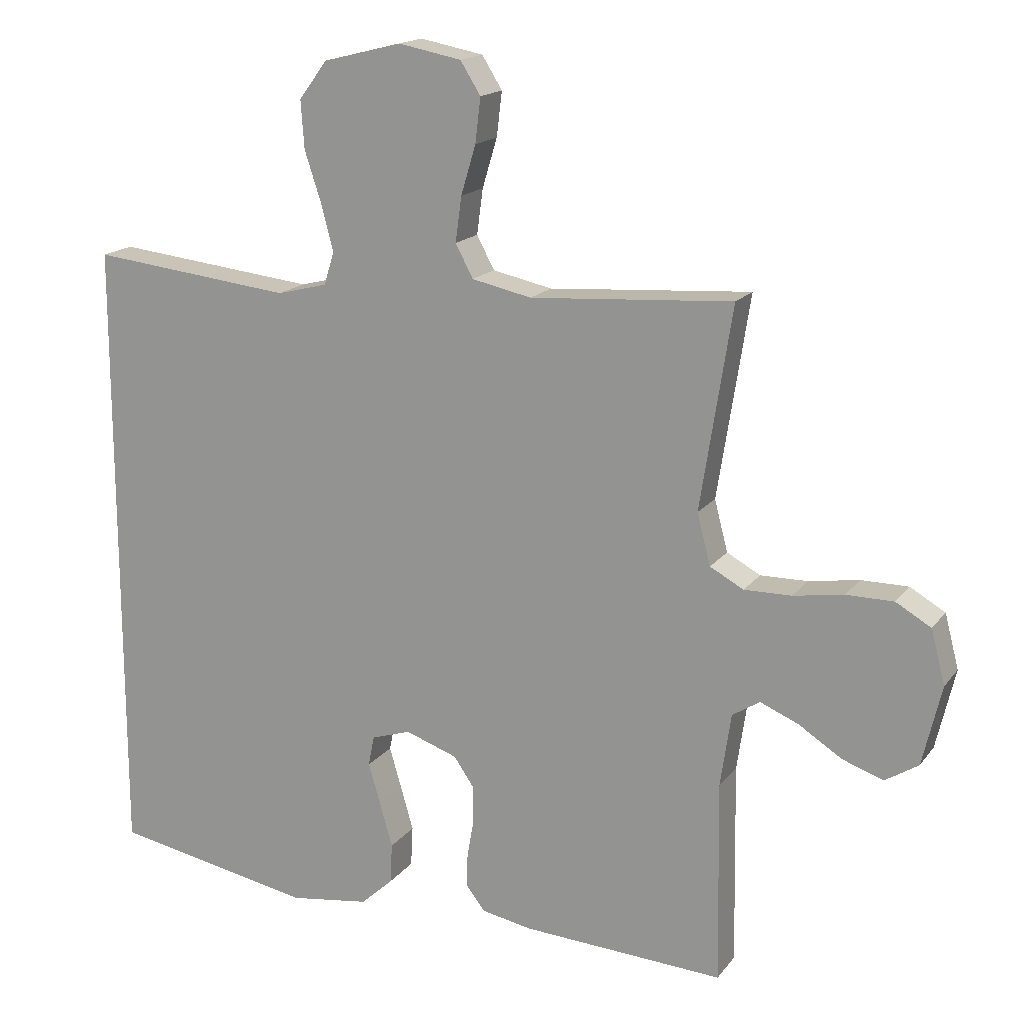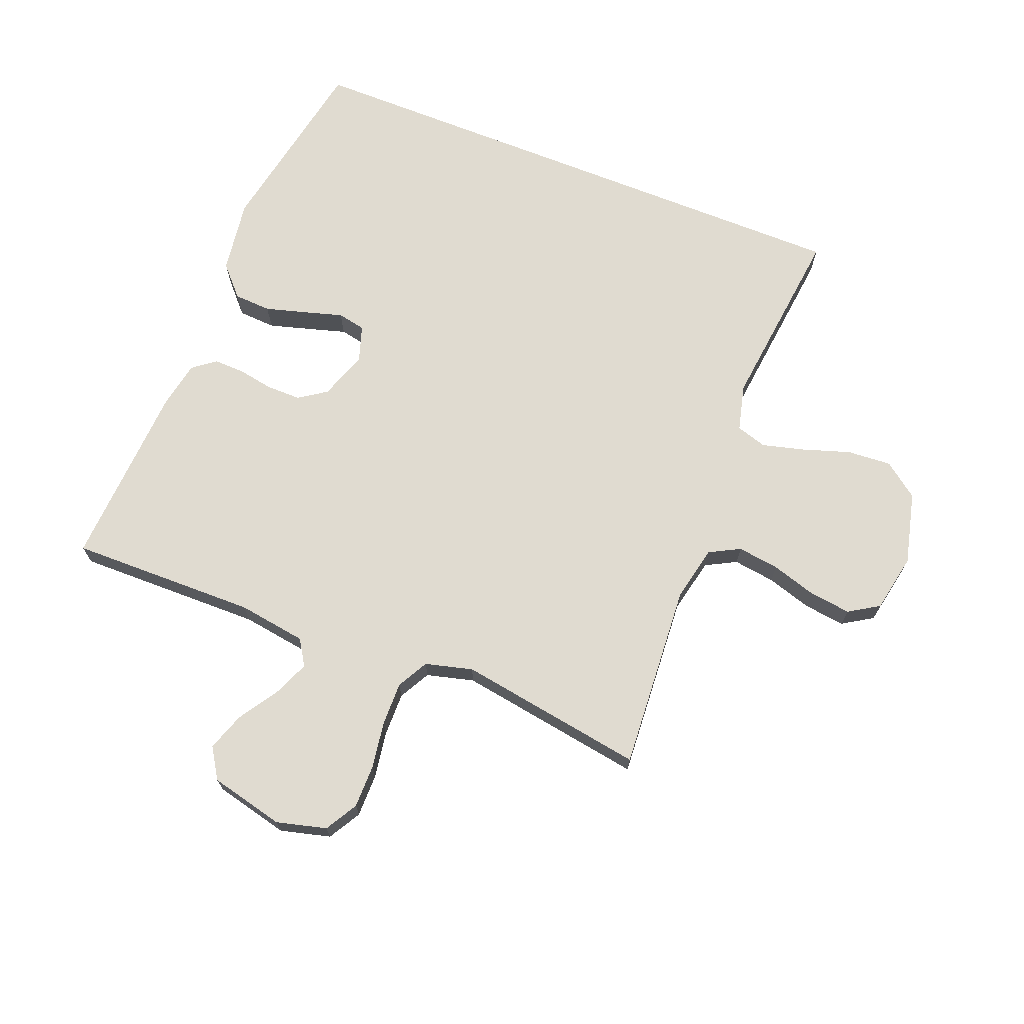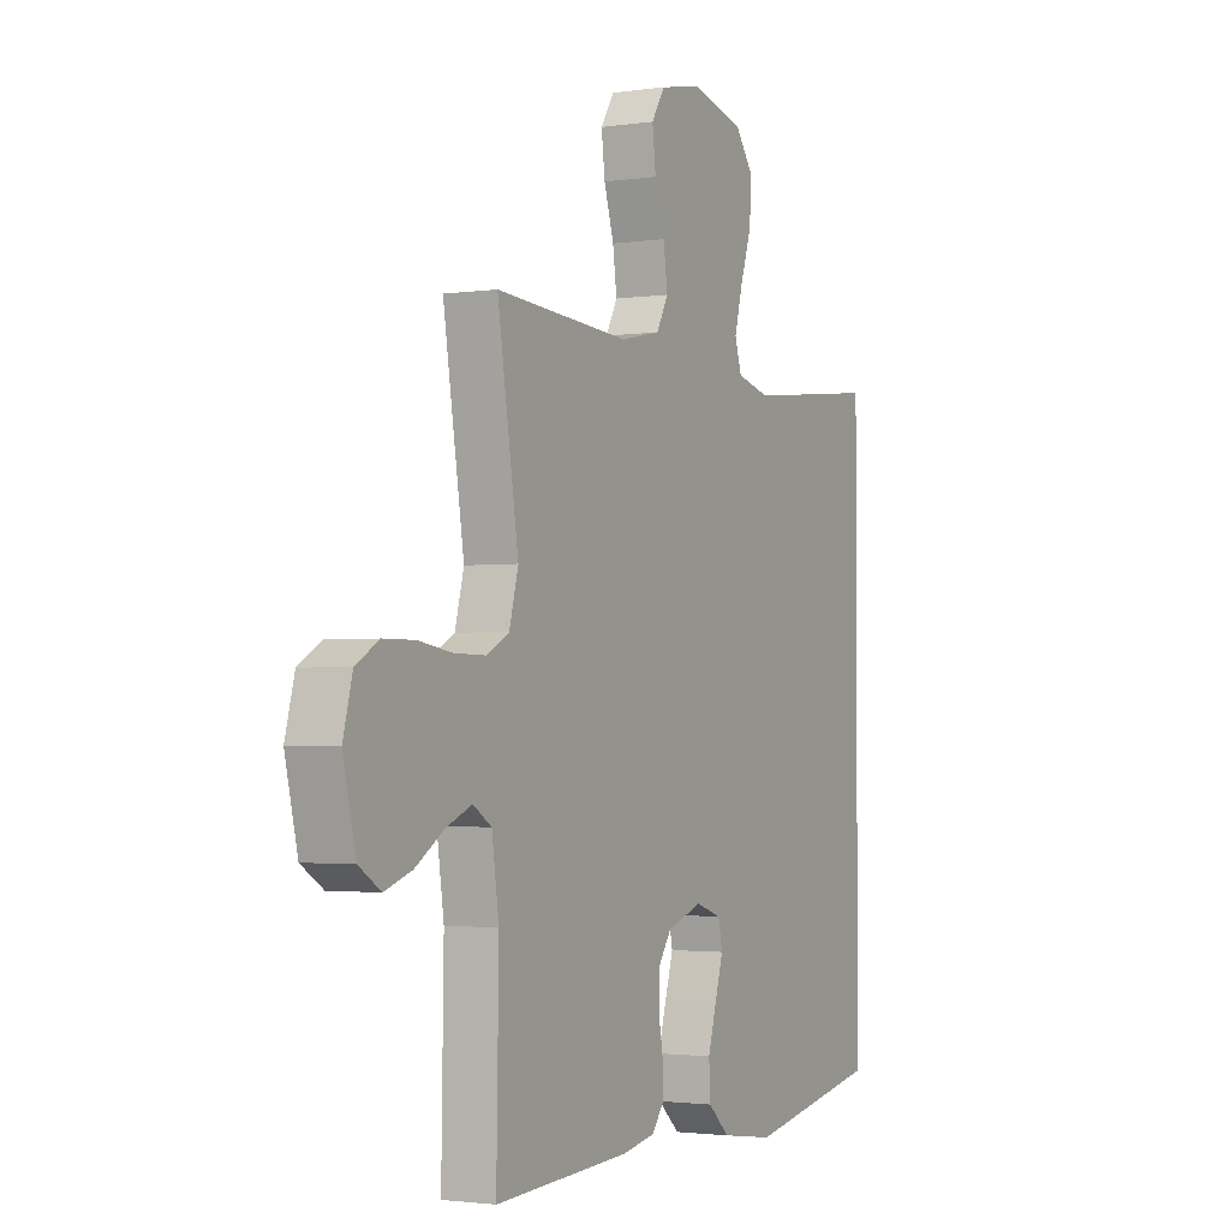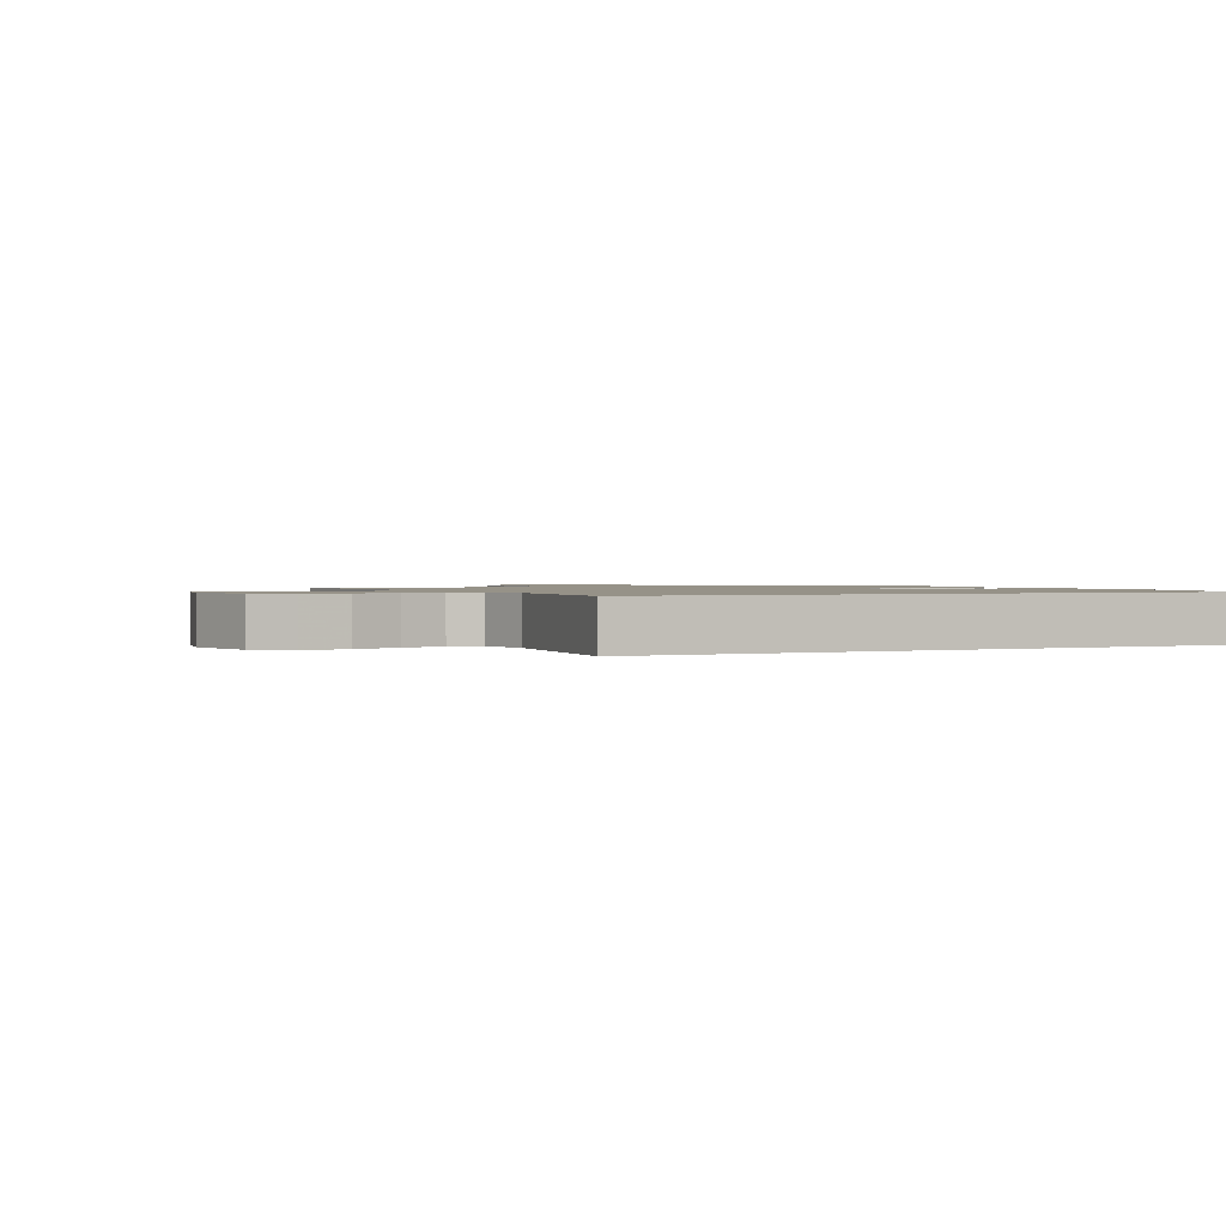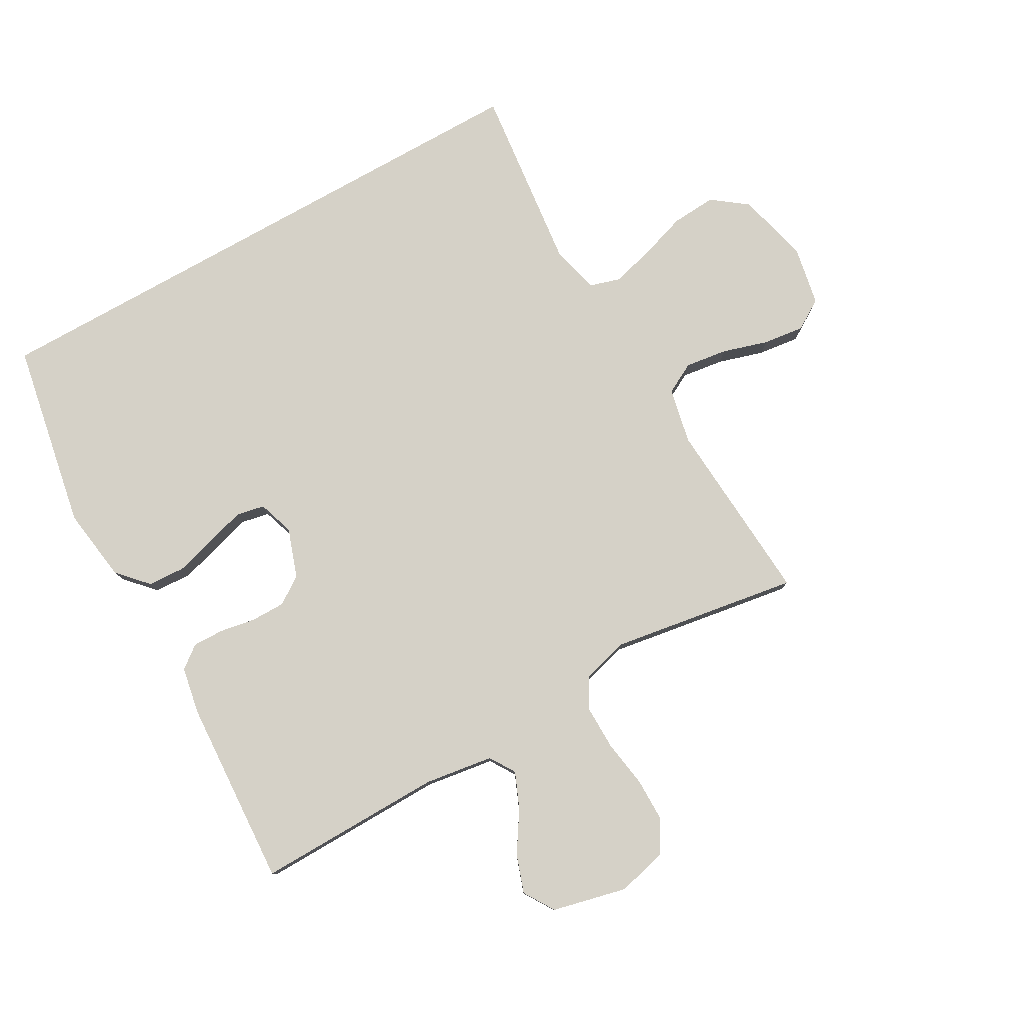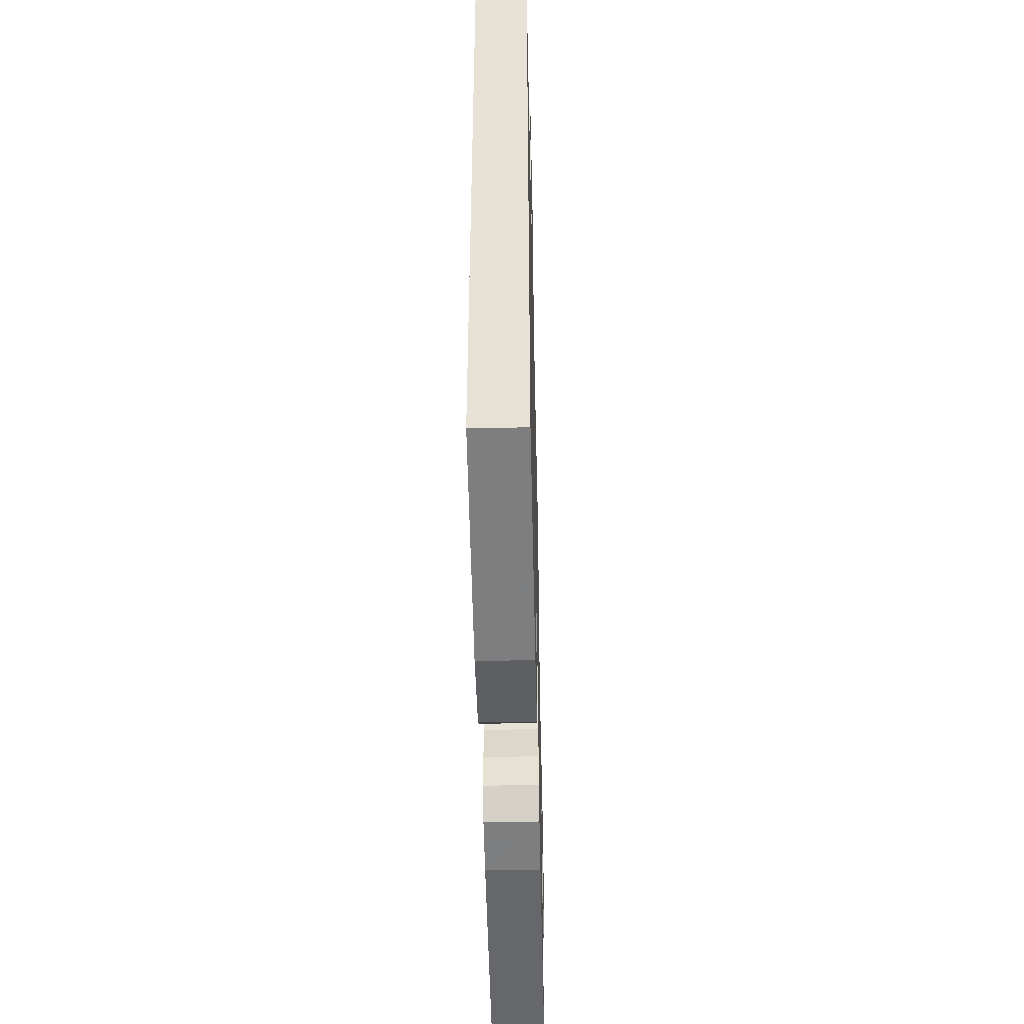
<metadata>
{"format":"obj","ext":"obj","renderer":"f3d","projection":"perspective","resolution":1024,"background":"white","views":[{"elev":16.7,"azim":-155.4,"up":"+Z"},{"elev":70.0,"azim":-68.3,"up":"+Y"},{"elev":-2.1,"azim":-62.3,"up":"+Z"},{"elev":1.2,"azim":64.6,"up":"+Y"},{"elev":79.1,"azim":-119.4,"up":"+Y"},{"elev":-48.8,"azim":91.3,"up":"+Z"}]}
</metadata>
<code>
v -0.5 0.07 -0.5
v -0.495 0.07 -0.2
v -0.511 0.07 -0.09
v -0.552 0.07 -0.064
v -0.609 0.07 -0.088
v -0.673 0.07 -0.129
v -0.734 0.07 -0.15
v -0.783 0.07 -0.119
v -0.811 0.07 0
v -0.79 0.07 0.08
v -0.738 0.07 0.11
v -0.668 0.07 0.11
v -0.593 0.07 0.098
v -0.523 0.07 0.097
v -0.473 0.07 0.124
v -0.453 0.07 0.2
v -0.5 0.07 0.5
v -0.2 0.07 0.479
v -0.111 0.07 0.498
v -0.085 0.07 0.547
v -0.094 0.07 0.614
v -0.116 0.07 0.687
v -0.124 0.07 0.753
v -0.094 0.07 0.801
v 0 0.07 0.819
v 0.116 0.07 0.79
v 0.158 0.07 0.734
v 0.153 0.07 0.663
v 0.128 0.07 0.587
v 0.11 0.07 0.519
v 0.125 0.07 0.47
v 0.2 0.07 0.451
v 0.5 0.07 0.484
v 0.5 0.07 -0.456
v 0.2 0.07 -0.512
v 0.081 0.07 -0.495
v 0.033 0.07 -0.451
v 0.03 0.07 -0.391
v 0.049 0.07 -0.325
v 0.067 0.07 -0.264
v 0.058 0.07 -0.219
v 0 0.07 -0.2
v -0.078 0.07 -0.227
v -0.108 0.07 -0.271
v -0.108 0.07 -0.326
v -0.098 0.07 -0.383
v -0.097 0.07 -0.433
v -0.125 0.07 -0.469
v -0.2 0.07 -0.483
v -0.5 0 -0.5
v -0.495 0 -0.2
v -0.511 0 -0.09
v -0.552 0 -0.064
v -0.609 0 -0.088
v -0.673 0 -0.129
v -0.734 0 -0.15
v -0.783 0 -0.119
v -0.811 0 0
v -0.79 0 0.08
v -0.738 0 0.11
v -0.668 0 0.11
v -0.593 0 0.098
v -0.523 0 0.097
v -0.473 0 0.124
v -0.453 0 0.2
v -0.5 0 0.5
v -0.2 0 0.479
v -0.111 0 0.498
v -0.085 0 0.547
v -0.094 0 0.614
v -0.116 0 0.687
v -0.124 0 0.753
v -0.094 0 0.801
v 0 0 0.819
v 0.116 0 0.79
v 0.158 0 0.734
v 0.153 0 0.663
v 0.128 0 0.587
v 0.11 0 0.519
v 0.125 0 0.47
v 0.2 0 0.451
v 0.5 0 0.484
v 0.5 0 -0.456
v 0.2 0 -0.512
v 0.081 0 -0.495
v 0.033 0 -0.451
v 0.03 0 -0.391
v 0.049 0 -0.325
v 0.067 0 -0.264
v 0.058 0 -0.219
v 0 0 -0.2
v -0.078 0 -0.227
v -0.108 0 -0.271
v -0.108 0 -0.326
v -0.098 0 -0.383
v -0.097 0 -0.433
v -0.125 0 -0.469
v -0.2 0 -0.483
f 48 49 1 2
f 45 46 47 48
f 44 45 48 2
f 43 44 2 3
f 42 43 3 4
f 37 38 39 40
f 35 36 37 40
f 35 40 41
f 32 33 34 35
f 31 32 35 41
f 30 31 41 42
f 26 27 28 29
f 26 29 30
f 21 22 23 24
f 20 21 24 25
f 16 17 18
f 15 16 18 19
f 10 11 12 13
f 10 13 14
f 9 10 14
f 8 9 14
f 5 6 7 8
f 4 5 8 14
f 42 4 14 15
f 20 25 26 30
f 19 20 30 42
f 15 19 42
f 51 50 98 97
f 97 96 95 94
f 51 97 94 93
f 52 51 93 92
f 53 52 92 91
f 89 88 87 86
f 89 86 85 84
f 90 89 84
f 84 83 82 81
f 90 84 81 80
f 91 90 80 79
f 78 77 76 75
f 79 78 75
f 73 72 71 70
f 74 73 70 69
f 67 66 65
f 68 67 65 64
f 62 61 60 59
f 63 62 59
f 63 59 58
f 63 58 57
f 57 56 55 54
f 63 57 54 53
f 64 63 53 91
f 79 75 74 69
f 91 79 69 68
f 91 68 64
f 1 50 51 2
f 2 51 52 3
f 3 52 53 4
f 4 53 54 5
f 5 54 55 6
f 6 55 56 7
f 7 56 57 8
f 8 57 58 9
f 9 58 59 10
f 10 59 60 11
f 11 60 61 12
f 12 61 62 13
f 13 62 63 14
f 14 63 64 15
f 15 64 65 16
f 16 65 66 17
f 17 66 67 18
f 18 67 68 19
f 19 68 69 20
f 20 69 70 21
f 21 70 71 22
f 22 71 72 23
f 23 72 73 24
f 24 73 74 25
f 25 74 75 26
f 26 75 76 27
f 27 76 77 28
f 28 77 78 29
f 29 78 79 30
f 30 79 80 31
f 31 80 81 32
f 32 81 82 33
f 33 82 83 34
f 34 83 84 35
f 35 84 85 36
f 36 85 86 37
f 37 86 87 38
f 38 87 88 39
f 39 88 89 40
f 40 89 90 41
f 41 90 91 42
f 42 91 92 43
f 43 92 93 44
f 44 93 94 45
f 45 94 95 46
f 46 95 96 47
f 47 96 97 48
f 48 97 98 49
f 49 98 50 1

</code>
